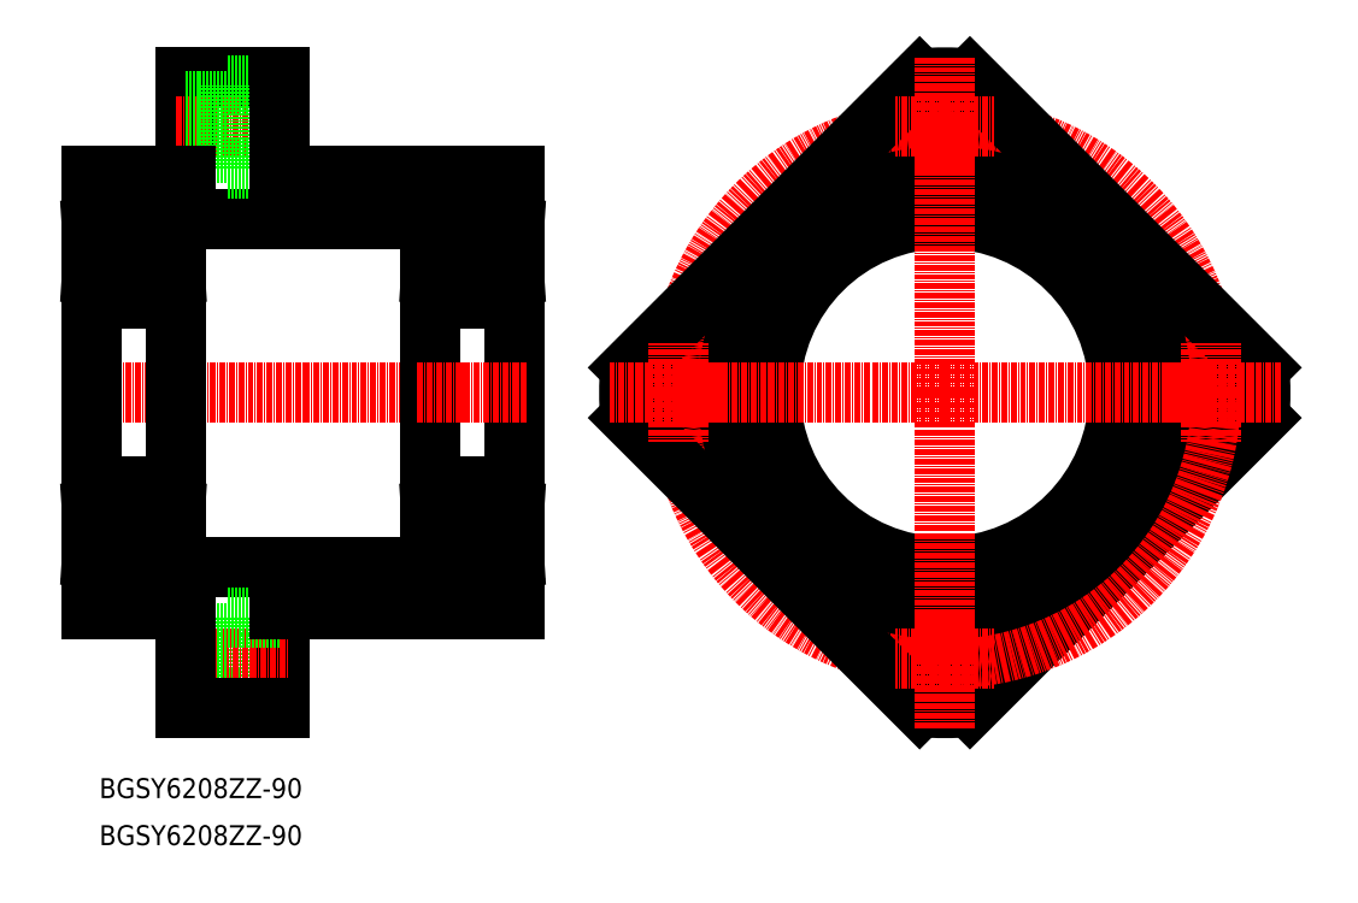
<metadata>
{"format":"dxf","ext":"dxf","renderer":"ezdxf+matplotlib","layout":"modelspace","background":"white","min_lineweight":24,"dpi":150}
</metadata>
<code>
0
SECTION
2
ENTITIES
0
LINE
8
0
10
-87.78
20
55.41
30
0
11
-107.8
21
55.41
31
0
0
LINE
8
0
10
-107.8
20
55.41
30
0
11
-107.8
21
34.41
31
0
0
LINE
8
CENTER
10
-109.8
20
44.91
30
0
11
-85.78
21
44.91
31
0
0
LINE
8
0
10
-107.8
20
39.41
30
0
11
-98.78
21
39.41
31
0
0
LINE
8
0
10
-107.8
20
50.41
30
0
11
-98.78
21
50.41
31
0
0
LINE
8
0
10
-98.78
20
53.66
30
0
11
-87.78
21
53.66
31
0
0
LINE
8
0
10
-98.78
20
36.16
30
0
11
-98.78
21
53.66
31
0
0
CIRCLE
8
0
10
110
20
-11.59
30
0
40
8.75
0
CIRCLE
8
0
10
110
20
-11.59
30
0
40
5.5
0
CIRCLE
8
0
10
53.48
20
-68.09
30
0
40
8.75
0
CIRCLE
8
0
10
53.48
20
-68.09
30
0
40
5.5
0
ARC
8
0
10
53.48
20
-11.59
30
0
40
67
50
355.4
51
4.57
0
LINE
8
0
10
120.3
20
-16.93
30
0
11
58.82
21
-78.37
31
0
0
ARC
8
0
10
53.48
20
-11.59
30
0
40
67
50
265.4
51
274.6
0
CIRCLE
8
0
10
53.48
20
44.91
30
0
40
8.75
0
CIRCLE
8
0
10
53.48
20
44.91
30
0
40
5.5
0
ARC
8
0
10
53.48
20
-11.59
30
0
40
67
50
85.43
51
94.57
0
LINE
8
0
10
-109.8
20
-48.59
30
0
11
-55.78
21
-48.59
31
0
0
LINE
8
0
10
-109.8
20
-51.59
30
0
11
-127.8
21
-51.59
31
0
0
LINE
8
0
10
-98.78
20
-59.34
30
0
11
-98.78
21
-76.84
31
0
0
LINE
8
0
10
-98.78
20
-76.84
30
0
11
-87.78
21
-76.84
31
0
0
LINE
8
0
10
-127.8
20
-57.59
30
0
11
-107.8
21
-57.59
31
0
0
LINE
8
0
10
-87.78
20
-57.59
30
0
11
-87.78
21
-78.59
31
0
0
LINE
8
CENTER
10
-109.8
20
-68.09
30
0
11
-85.78
21
-68.09
31
0
0
LINE
8
CENTER
10
-109.8
20
-68.09
30
0
11
-85.78
21
-68.09
31
0
0
LINE
8
0
10
-107.8
20
-73.59
30
0
11
-98.78
21
-73.59
31
0
0
LINE
8
0
10
-107.8
20
-62.59
30
0
11
-98.78
21
-62.59
31
0
0
LINE
8
0
10
-87.78
20
-78.59
30
0
11
-107.8
21
-78.59
31
0
0
LINE
8
0
10
-107.8
20
-57.59
30
0
11
-107.8
21
-78.59
31
0
0
LINE
8
0
10
-98.78
20
-59.34
30
0
11
-87.78
21
-59.34
31
0
0
ARC
8
0
10
53.48
20
-11.59
30
0
40
67
50
175.4
51
184.6
0
LINE
8
0
10
-37.78
20
34.41
30
0
11
-87.78
21
34.41
31
0
0
LINE
8
0
10
-37.78
20
28.41
30
0
11
-55.78
21
28.41
31
0
0
LINE
8
0
10
-55.78
20
25.41
30
0
11
-109.8
21
25.41
31
0
0
LINE
8
0
10
-109.8
20
28.41
30
0
11
-127.8
21
28.41
31
0
0
LINE
8
0
10
-107.8
20
34.41
30
0
11
-127.8
21
34.41
31
0
0
LINE
8
0
10
-98.78
20
36.16
30
0
11
-87.78
21
36.16
31
0
0
LINE
8
0
10
-87.78
20
55.41
30
0
11
-87.78
21
34.41
31
0
0
CIRCLE
8
0
10
-3.016
20
-11.59
30
0
40
8.75
0
CIRCLE
8
0
10
-3.016
20
-11.59
30
0
40
5.5
0
CIRCLE
8
CENTER
10
53.48
20
-11.59
30
0
40
56.5
0
LINE
8
0
10
48.15
20
-78.37
30
0
11
-13.3
21
-16.93
31
0
0
LINE
8
0
10
-13.3
20
-6.25
30
0
11
48.15
21
55.2
31
0
0
LINE
8
0
10
-37.78
20
34.41
30
0
11
-37.78
21
-57.59
31
0
0
LINE
8
0
10
-55.78
20
28.41
30
0
11
-55.78
21
-51.59
31
0
0
LINE
8
0
10
-109.8
20
28.41
30
0
11
-109.8
21
-51.59
31
0
0
LINE
8
0
10
-127.8
20
34.41
30
0
11
-127.8
21
-57.59
31
0
0
CIRCLE
8
0
10
53.48
20
-11.59
30
0
40
40
0
CIRCLE
8
0
10
53.48
20
-11.59
30
0
40
37
0
CIRCLE
8
0
10
53.48
20
-11.59
30
0
40
46
0
LINE
8
0
10
58.82
20
55.2
30
0
11
120.3
21
-6.25
31
0
0
LINE
8
CENTER
10
-130.5
20
-11.59
30
0
11
-35.9
21
-11.59
31
0
0
LINE
8
0
10
-87.78
20
-57.59
30
0
11
-37.78
21
-57.59
31
0
0
LINE
8
0
10
-55.78
20
-51.59
30
0
11
-37.78
21
-51.59
31
0
0
LINE
8
CENTER
10
110
20
-11.59
30
0
11
110
21
-1.088
31
0
0
LINE
8
CENTER
10
110
20
-11.59
30
0
11
99.48
21
-11.59
31
0
0
LINE
8
CENTER
10
110
20
-11.59
30
0
11
110
21
-22.09
31
0
0
LINE
8
CENTER
10
110
20
-11.59
30
0
11
120.5
21
-11.59
31
0
0
LINE
8
CENTER
10
53.48
20
-11.59
30
0
11
-18.02
21
-11.59
31
0
0
LINE
8
CENTER
10
53.48
20
-11.59
30
0
11
53.48
21
-83.09
31
0
0
LINE
8
CENTER
10
53.48
20
-11.59
30
0
11
125
21
-11.59
31
0
0
LINE
8
CENTER
10
53.48
20
-11.59
30
0
11
53.48
21
59.91
31
0
0
LINE
8
CENTER
10
-3.016
20
-11.59
30
0
11
-3.016
21
-22.09
31
0
0
LINE
8
CENTER
10
-3.016
20
-11.59
30
0
11
7.484
21
-11.59
31
0
0
LINE
8
CENTER
10
-3.016
20
-11.59
30
0
11
-3.016
21
-1.088
31
0
0
LINE
8
CENTER
10
-3.016
20
-11.59
30
0
11
-13.52
21
-11.59
31
0
0
LINE
8
CENTER
10
53.48
20
44.91
30
0
11
42.98
21
44.91
31
0
0
LINE
8
CENTER
10
53.48
20
44.91
30
0
11
53.48
21
34.41
31
0
0
LINE
8
CENTER
10
53.48
20
44.91
30
0
11
63.98
21
44.91
31
0
0
LINE
8
CENTER
10
53.48
20
44.91
30
0
11
53.48
21
55.41
31
0
0
LINE
8
CENTER
10
53.48
20
-68.09
30
0
11
63.98
21
-68.09
31
0
0
LINE
8
CENTER
10
53.48
20
-68.09
30
0
11
53.48
21
-57.59
31
0
0
LINE
8
CENTER
10
53.48
20
-68.09
30
0
11
42.98
21
-68.09
31
0
0
LINE
8
CENTER
10
53.48
20
-68.09
30
0
11
53.48
21
-78.59
31
0
0
LINE
8
CENTER
10
-130.5
20
-11.59
30
0
11
-107.1
21
-11.59
31
0
0
LINE
8
0
10
-109.8
20
23.24
30
0
11
-109.8
21
27.31
31
0
0
LINE
8
0
10
-110.9
20
28.41
30
0
11
-126.7
21
28.41
31
0
0
LINE
8
0
10
-127.8
20
27.31
30
0
11
-127.8
21
23.24
31
0
0
LINE
8
0
10
-127
20
22.06
30
0
11
-122.2
21
22.06
31
0
0
ARC
8
0
10
-126.7
20
27.31
30
0
40
1.1
50
90
51
180
0
ARC
8
0
10
-110.9
20
27.31
30
0
40
1.1
50
0
51
90
0
ARC
8
0
10
-118.8
20
18.41
30
0
40
5
50
46.89
51
133.1
0
LINE
8
0
10
-115.4
20
22.06
30
0
11
-110.6
21
22.06
31
0
0
LINE
8
0
10
-110.6
20
22.06
30
0
11
-110.6
21
23.24
31
0
0
LINE
8
0
10
-110.6
20
23.24
30
0
11
-109.8
21
23.24
31
0
0
LINE
8
0
10
-109.8
20
9.512
30
0
11
-109.8
21
13.71
31
0
0
LINE
8
0
10
-110.6
20
14.81
30
0
11
-115.3
21
14.81
31
0
0
LINE
8
0
10
-127.8
20
13.71
30
0
11
-127.8
21
9.512
31
0
0
LINE
8
0
10
-126.7
20
8.412
30
0
11
-110.9
21
8.412
31
0
0
ARC
8
0
10
-126.7
20
9.512
30
0
40
1.1
50
180
51
270
0
ARC
8
0
10
-110.9
20
9.512
30
0
40
1.1
50
270
51
0
0
ARC
8
0
10
-118.8
20
18.41
30
0
40
5
50
226.1
51
313.9
0
LINE
8
0
10
-122.3
20
14.81
30
0
11
-127
21
14.81
31
0
0
LINE
8
0
10
-127
20
14.81
30
0
11
-127
21
13.71
31
0
0
LINE
8
0
10
-110.6
20
13.71
30
0
11
-110.6
21
14.81
31
0
0
LINE
8
0
10
-110.6
20
13.71
30
0
11
-109.8
21
13.71
31
0
0
LINE
8
0
10
-127
20
14.81
30
0
11
-127
21
22.06
31
0
0
LINE
8
0
10
-127
20
23.24
30
0
11
-127.8
21
23.24
31
0
0
LINE
8
0
10
-127.8
20
23.24
30
0
11
-127.8
21
13.71
31
0
0
LINE
8
0
10
-127.8
20
13.71
30
0
11
-127
21
13.71
31
0
0
LINE
8
0
10
-127.6
20
13.71
30
0
11
-127.6
21
23.24
31
0
0
LINE
8
0
10
-110.6
20
22.06
30
0
11
-110.6
21
14.81
31
0
0
LINE
8
0
10
-110
20
23.24
30
0
11
-110
21
13.71
31
0
0
LINE
8
0
10
-109.8
20
23.24
30
0
11
-109.8
21
13.71
31
0
0
ARC
8
0
10
-118.8
20
18.41
30
0
40
5
50
133.1
51
226.1
0
ARC
8
0
10
-118.8
20
18.41
30
0
40
5
50
313.9
51
46.89
0
LINE
8
0
10
-127.6
20
23.24
30
0
11
-127
21
13.71
31
0
0
LINE
8
0
10
-127
20
23.24
30
0
11
-127.6
21
13.71
31
0
0
LINE
8
0
10
-110.6
20
23.24
30
0
11
-110
21
13.71
31
0
0
LINE
8
0
10
-110
20
23.24
30
0
11
-110.6
21
13.71
31
0
0
LINE
8
0
10
-127.8
20
9.512
30
0
11
-127.8
21
-11.59
31
0
0
LINE
8
0
10
-109.8
20
9.512
30
0
11
-109.8
21
-11.59
31
0
0
LINE
8
0
10
-127
20
23.24
30
0
11
-127
21
22.06
31
0
0
LINE
8
0
10
-109.8
20
-46.41
30
0
11
-109.8
21
-50.49
31
0
0
LINE
8
0
10
-110.9
20
-51.59
30
0
11
-126.7
21
-51.59
31
0
0
LINE
8
0
10
-127.8
20
-50.49
30
0
11
-127.8
21
-46.41
31
0
0
LINE
8
0
10
-127
20
-45.24
30
0
11
-122.2
21
-45.24
31
0
0
ARC
8
0
10
-126.7
20
-50.49
30
0
40
1.1
50
180
51
270
0
ARC
8
0
10
-110.9
20
-50.49
30
0
40
1.1
50
270
51
0
0
ARC
8
0
10
-118.8
20
-41.59
30
0
40
5
50
226.9
51
313.1
0
LINE
8
0
10
-115.4
20
-45.24
30
0
11
-110.6
21
-45.24
31
0
0
LINE
8
0
10
-110.6
20
-45.24
30
0
11
-110.6
21
-46.41
31
0
0
LINE
8
0
10
-110.6
20
-46.41
30
0
11
-109.8
21
-46.41
31
0
0
LINE
8
0
10
-109.8
20
-32.69
30
0
11
-109.8
21
-36.89
31
0
0
LINE
8
0
10
-110.6
20
-37.99
30
0
11
-115.3
21
-37.99
31
0
0
LINE
8
0
10
-127.8
20
-36.89
30
0
11
-127.8
21
-32.69
31
0
0
LINE
8
0
10
-126.7
20
-31.59
30
0
11
-110.9
21
-31.59
31
0
0
ARC
8
0
10
-126.7
20
-32.69
30
0
40
1.1
50
90
51
180
0
ARC
8
0
10
-110.9
20
-32.69
30
0
40
1.1
50
0
51
90
0
ARC
8
0
10
-118.8
20
-41.59
30
0
40
5
50
46.05
51
133.9
0
LINE
8
0
10
-122.3
20
-37.99
30
0
11
-127
21
-37.99
31
0
0
LINE
8
0
10
-127
20
-37.99
30
0
11
-127
21
-36.89
31
0
0
LINE
8
0
10
-110.6
20
-36.89
30
0
11
-110.6
21
-37.99
31
0
0
LINE
8
0
10
-110.6
20
-36.89
30
0
11
-109.8
21
-36.89
31
0
0
LINE
8
0
10
-127
20
-37.99
30
0
11
-127
21
-45.24
31
0
0
LINE
8
0
10
-127
20
-46.41
30
0
11
-127.8
21
-46.41
31
0
0
LINE
8
0
10
-127.8
20
-46.41
30
0
11
-127.8
21
-36.89
31
0
0
LINE
8
0
10
-127.8
20
-36.89
30
0
11
-127
21
-36.89
31
0
0
LINE
8
0
10
-127.6
20
-36.89
30
0
11
-127.6
21
-46.41
31
0
0
LINE
8
0
10
-110.6
20
-45.24
30
0
11
-110.6
21
-37.99
31
0
0
LINE
8
0
10
-110
20
-46.41
30
0
11
-110
21
-36.89
31
0
0
LINE
8
0
10
-109.8
20
-46.41
30
0
11
-109.8
21
-36.89
31
0
0
ARC
8
0
10
-118.8
20
-41.59
30
0
40
5
50
133.9
51
226.9
0
ARC
8
0
10
-118.8
20
-41.59
30
0
40
5
50
313.1
51
46.05
0
LINE
8
0
10
-127.6
20
-46.41
30
0
11
-127
21
-36.89
31
0
0
LINE
8
0
10
-127
20
-46.41
30
0
11
-127.6
21
-36.89
31
0
0
LINE
8
0
10
-110.6
20
-46.41
30
0
11
-110
21
-36.89
31
0
0
LINE
8
0
10
-110
20
-46.41
30
0
11
-110.6
21
-36.89
31
0
0
LINE
8
0
10
-127.8
20
-32.69
30
0
11
-127.8
21
-11.59
31
0
0
LINE
8
0
10
-109.8
20
-32.69
30
0
11
-109.8
21
-11.59
31
0
0
LINE
8
0
10
-127
20
-46.41
30
0
11
-127
21
-45.24
31
0
0
LINE
8
0
10
-54.95
20
-46.41
30
0
11
-54.95
21
-45.24
31
0
0
LINE
8
0
10
-37.78
20
-32.69
30
0
11
-37.78
21
-11.59
31
0
0
LINE
8
0
10
-55.78
20
-32.69
30
0
11
-55.78
21
-11.59
31
0
0
LINE
8
0
10
-37.99
20
-46.41
30
0
11
-38.61
21
-36.89
31
0
0
LINE
8
0
10
-38.61
20
-46.41
30
0
11
-37.99
21
-36.89
31
0
0
LINE
8
0
10
-54.95
20
-46.41
30
0
11
-55.57
21
-36.89
31
0
0
LINE
8
0
10
-55.57
20
-46.41
30
0
11
-54.95
21
-36.89
31
0
0
ARC
8
0
10
-46.78
20
-41.59
30
0
40
5
50
313.1
51
46.05
0
ARC
8
0
10
-46.78
20
-41.59
30
0
40
5
50
133.9
51
226.9
0
LINE
8
0
10
-37.78
20
-46.41
30
0
11
-37.78
21
-36.89
31
0
0
LINE
8
0
10
-37.99
20
-46.41
30
0
11
-37.99
21
-36.89
31
0
0
LINE
8
0
10
-38.61
20
-45.24
30
0
11
-38.61
21
-37.99
31
0
0
LINE
8
0
10
-55.57
20
-36.89
30
0
11
-55.57
21
-46.41
31
0
0
LINE
8
0
10
-55.78
20
-36.89
30
0
11
-54.95
21
-36.89
31
0
0
LINE
8
0
10
-55.78
20
-46.41
30
0
11
-55.78
21
-36.89
31
0
0
LINE
8
0
10
-54.95
20
-46.41
30
0
11
-55.78
21
-46.41
31
0
0
LINE
8
0
10
-54.95
20
-37.99
30
0
11
-54.95
21
-45.24
31
0
0
LINE
8
0
10
-38.61
20
-36.89
30
0
11
-37.78
21
-36.89
31
0
0
LINE
8
0
10
-38.61
20
-36.89
30
0
11
-38.61
21
-37.99
31
0
0
LINE
8
0
10
-54.95
20
-37.99
30
0
11
-54.95
21
-36.89
31
0
0
LINE
8
0
10
-50.25
20
-37.99
30
0
11
-54.95
21
-37.99
31
0
0
ARC
8
0
10
-46.78
20
-41.59
30
0
40
5
50
46.05
51
133.9
0
ARC
8
0
10
-38.88
20
-32.69
30
0
40
1.1
50
0
51
90
0
ARC
8
0
10
-54.68
20
-32.69
30
0
40
1.1
50
90
51
180
0
LINE
8
0
10
-54.68
20
-31.59
30
0
11
-38.88
21
-31.59
31
0
0
LINE
8
0
10
-55.78
20
-36.89
30
0
11
-55.78
21
-32.69
31
0
0
LINE
8
0
10
-38.61
20
-37.99
30
0
11
-43.31
21
-37.99
31
0
0
LINE
8
0
10
-37.78
20
-32.69
30
0
11
-37.78
21
-36.89
31
0
0
LINE
8
0
10
-38.61
20
-46.41
30
0
11
-37.78
21
-46.41
31
0
0
LINE
8
0
10
-38.61
20
-45.24
30
0
11
-38.61
21
-46.41
31
0
0
LINE
8
0
10
-43.36
20
-45.24
30
0
11
-38.61
21
-45.24
31
0
0
ARC
8
0
10
-46.78
20
-41.59
30
0
40
5
50
226.9
51
313.1
0
ARC
8
0
10
-38.88
20
-50.49
30
0
40
1.1
50
270
51
0
0
ARC
8
0
10
-54.68
20
-50.49
30
0
40
1.1
50
180
51
270
0
LINE
8
0
10
-54.95
20
-45.24
30
0
11
-50.2
21
-45.24
31
0
0
LINE
8
0
10
-55.78
20
-50.49
30
0
11
-55.78
21
-46.41
31
0
0
LINE
8
0
10
-38.88
20
-51.59
30
0
11
-54.68
21
-51.59
31
0
0
LINE
8
0
10
-37.78
20
-46.41
30
0
11
-37.78
21
-50.49
31
0
0
LINE
8
0
10
-54.95
20
23.24
30
0
11
-54.95
21
22.06
31
0
0
LINE
8
0
10
-37.78
20
9.512
30
0
11
-37.78
21
-11.59
31
0
0
LINE
8
0
10
-55.78
20
9.512
30
0
11
-55.78
21
-11.59
31
0
0
LINE
8
0
10
-37.99
20
23.24
30
0
11
-38.61
21
13.71
31
0
0
LINE
8
0
10
-38.61
20
23.24
30
0
11
-37.99
21
13.71
31
0
0
LINE
8
0
10
-54.95
20
23.24
30
0
11
-55.57
21
13.71
31
0
0
LINE
8
0
10
-55.57
20
23.24
30
0
11
-54.95
21
13.71
31
0
0
ARC
8
0
10
-46.78
20
18.41
30
0
40
5
50
313.9
51
46.89
0
ARC
8
0
10
-46.78
20
18.41
30
0
40
5
50
133.1
51
226.1
0
LINE
8
0
10
-37.78
20
23.24
30
0
11
-37.78
21
13.71
31
0
0
LINE
8
0
10
-37.99
20
23.24
30
0
11
-37.99
21
13.71
31
0
0
LINE
8
0
10
-38.61
20
22.06
30
0
11
-38.61
21
14.81
31
0
0
LINE
8
0
10
-55.57
20
13.71
30
0
11
-55.57
21
23.24
31
0
0
LINE
8
0
10
-55.78
20
13.71
30
0
11
-54.95
21
13.71
31
0
0
LINE
8
0
10
-55.78
20
23.24
30
0
11
-55.78
21
13.71
31
0
0
LINE
8
0
10
-54.95
20
23.24
30
0
11
-55.78
21
23.24
31
0
0
LINE
8
0
10
-54.95
20
14.81
30
0
11
-54.95
21
22.06
31
0
0
LINE
8
0
10
-38.61
20
13.71
30
0
11
-37.78
21
13.71
31
0
0
LINE
8
0
10
-38.61
20
13.71
30
0
11
-38.61
21
14.81
31
0
0
LINE
8
0
10
-54.95
20
14.81
30
0
11
-54.95
21
13.71
31
0
0
LINE
8
0
10
-50.25
20
14.81
30
0
11
-54.95
21
14.81
31
0
0
ARC
8
0
10
-46.78
20
18.41
30
0
40
5
50
226.1
51
313.9
0
ARC
8
0
10
-38.88
20
9.512
30
0
40
1.1
50
270
51
0
0
ARC
8
0
10
-54.68
20
9.512
30
0
40
1.1
50
180
51
270
0
LINE
8
0
10
-54.68
20
8.412
30
0
11
-38.88
21
8.412
31
0
0
LINE
8
0
10
-55.78
20
13.71
30
0
11
-55.78
21
9.512
31
0
0
LINE
8
0
10
-38.61
20
14.81
30
0
11
-43.31
21
14.81
31
0
0
LINE
8
0
10
-37.78
20
9.512
30
0
11
-37.78
21
13.71
31
0
0
LINE
8
0
10
-38.61
20
23.24
30
0
11
-37.78
21
23.24
31
0
0
LINE
8
0
10
-38.61
20
22.06
30
0
11
-38.61
21
23.24
31
0
0
LINE
8
0
10
-43.36
20
22.06
30
0
11
-38.61
21
22.06
31
0
0
ARC
8
0
10
-46.78
20
18.41
30
0
40
5
50
46.89
51
133.1
0
ARC
8
0
10
-38.88
20
27.31
30
0
40
1.1
50
0
51
90
0
ARC
8
0
10
-54.68
20
27.31
30
0
40
1.1
50
90
51
180
0
LINE
8
0
10
-54.95
20
22.06
30
0
11
-50.2
21
22.06
31
0
0
LINE
8
0
10
-55.78
20
27.31
30
0
11
-55.78
21
23.24
31
0
0
LINE
8
0
10
-38.88
20
28.41
30
0
11
-54.68
21
28.41
31
0
0
LINE
8
0
10
-37.78
20
23.24
30
0
11
-37.78
21
27.31
31
0
0
LINE
8
CENTER
10
-58.48
20
-11.59
30
0
11
-35.08
21
-11.59
31
0
0
TEXT
8
0
10
-126
20
-107.7
30
0
40
4.233
1
BGSY6208ZZ-90
0
TEXT
8
0
10
-126
20
-97.72
30
0
40
4.233
1
BGSY6208ZZ-90
0
ENDSEC
0
EOF

</code>
